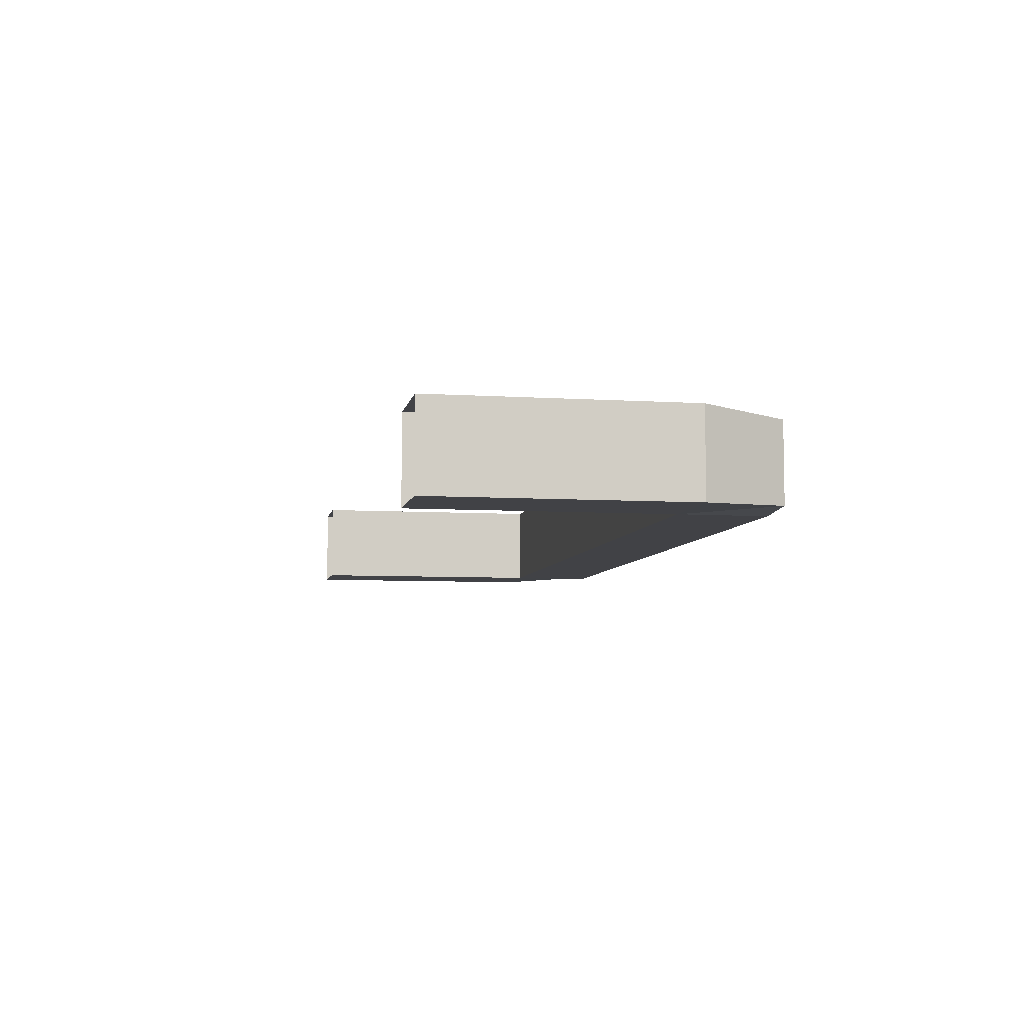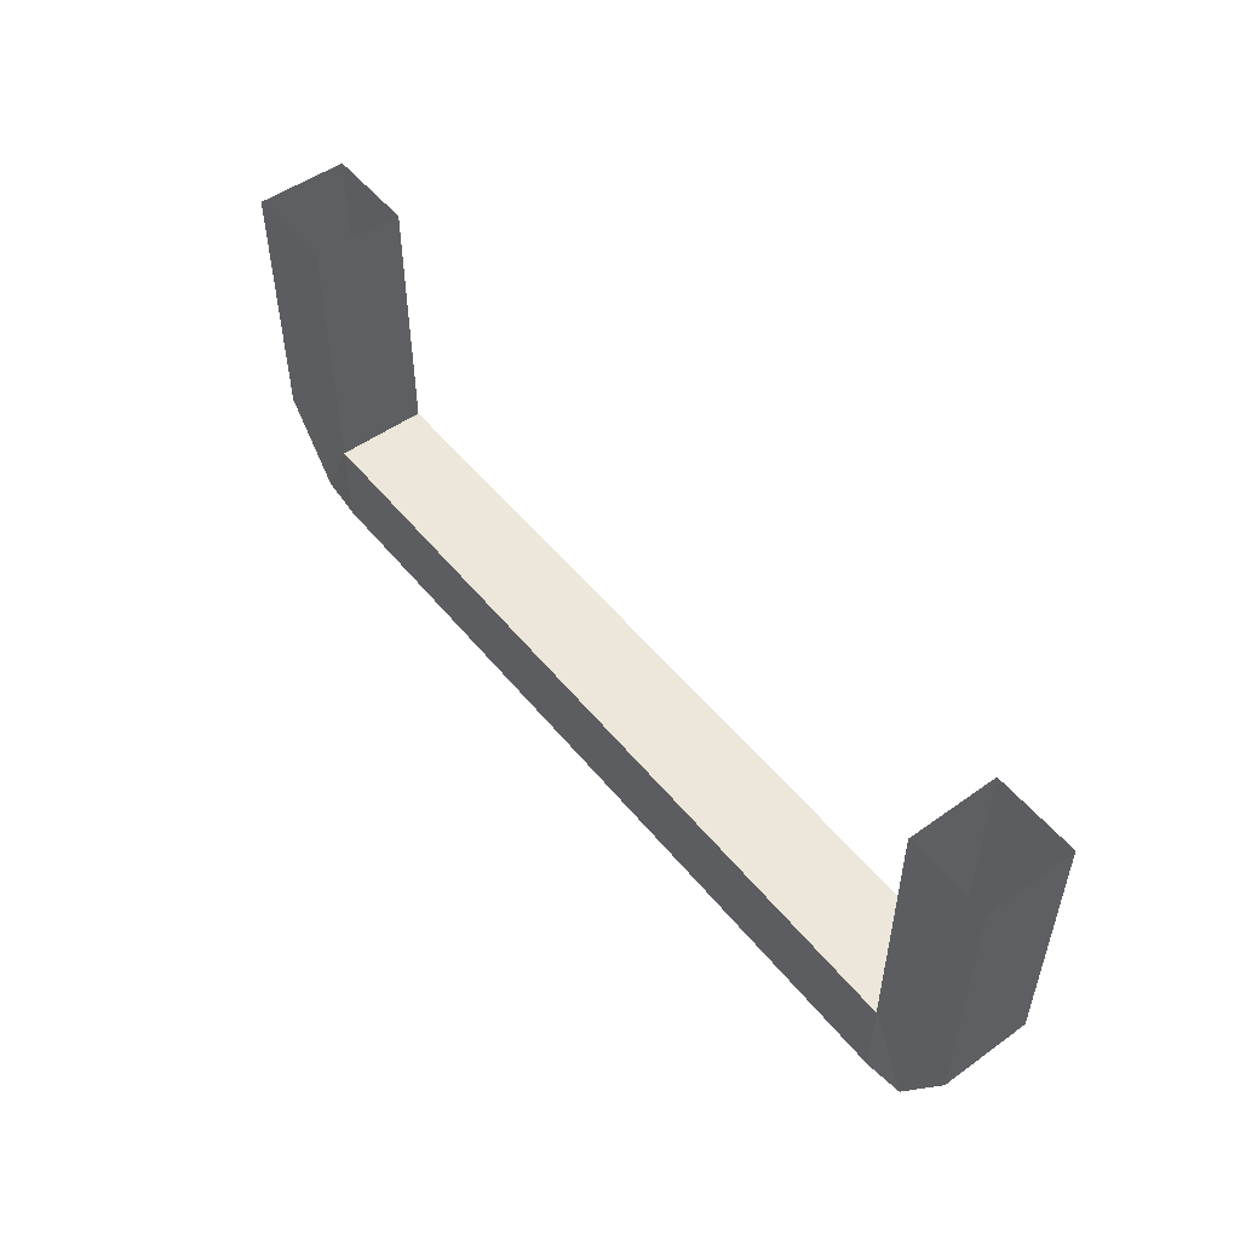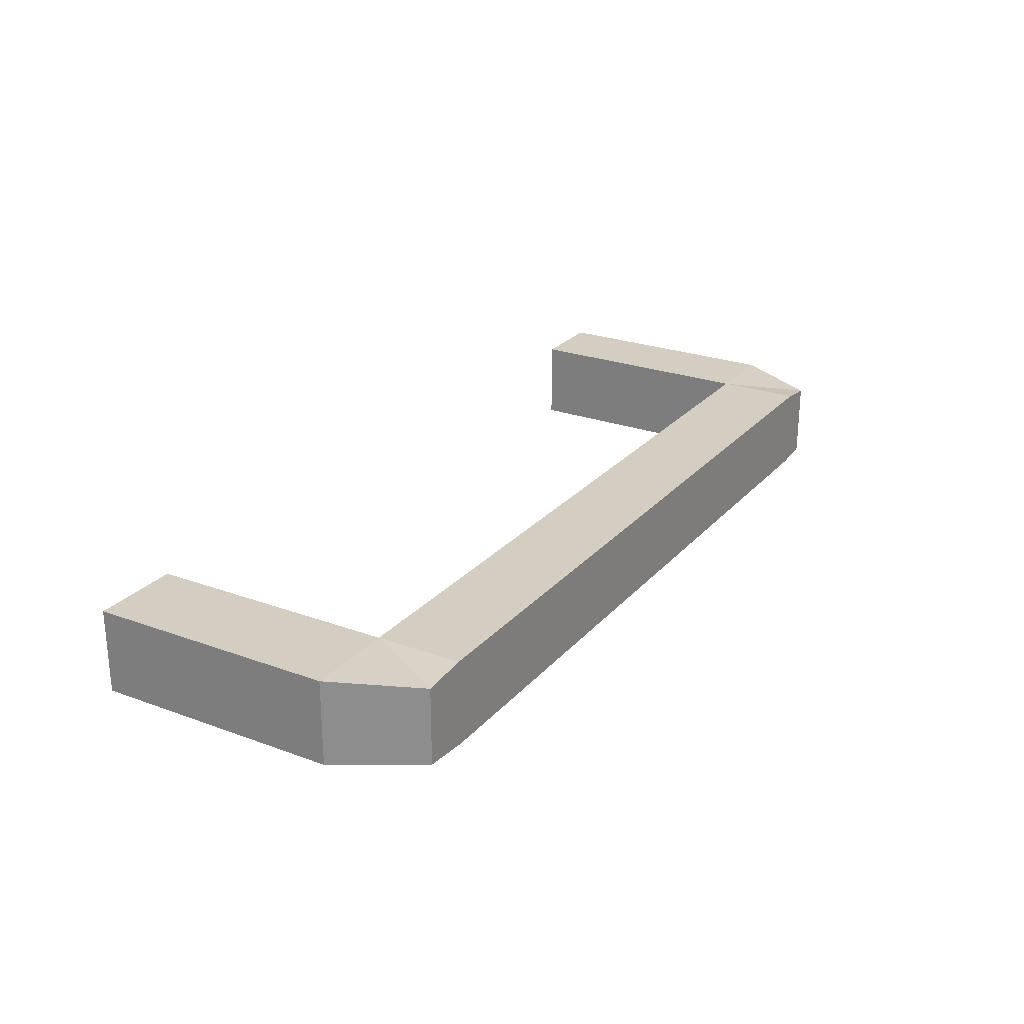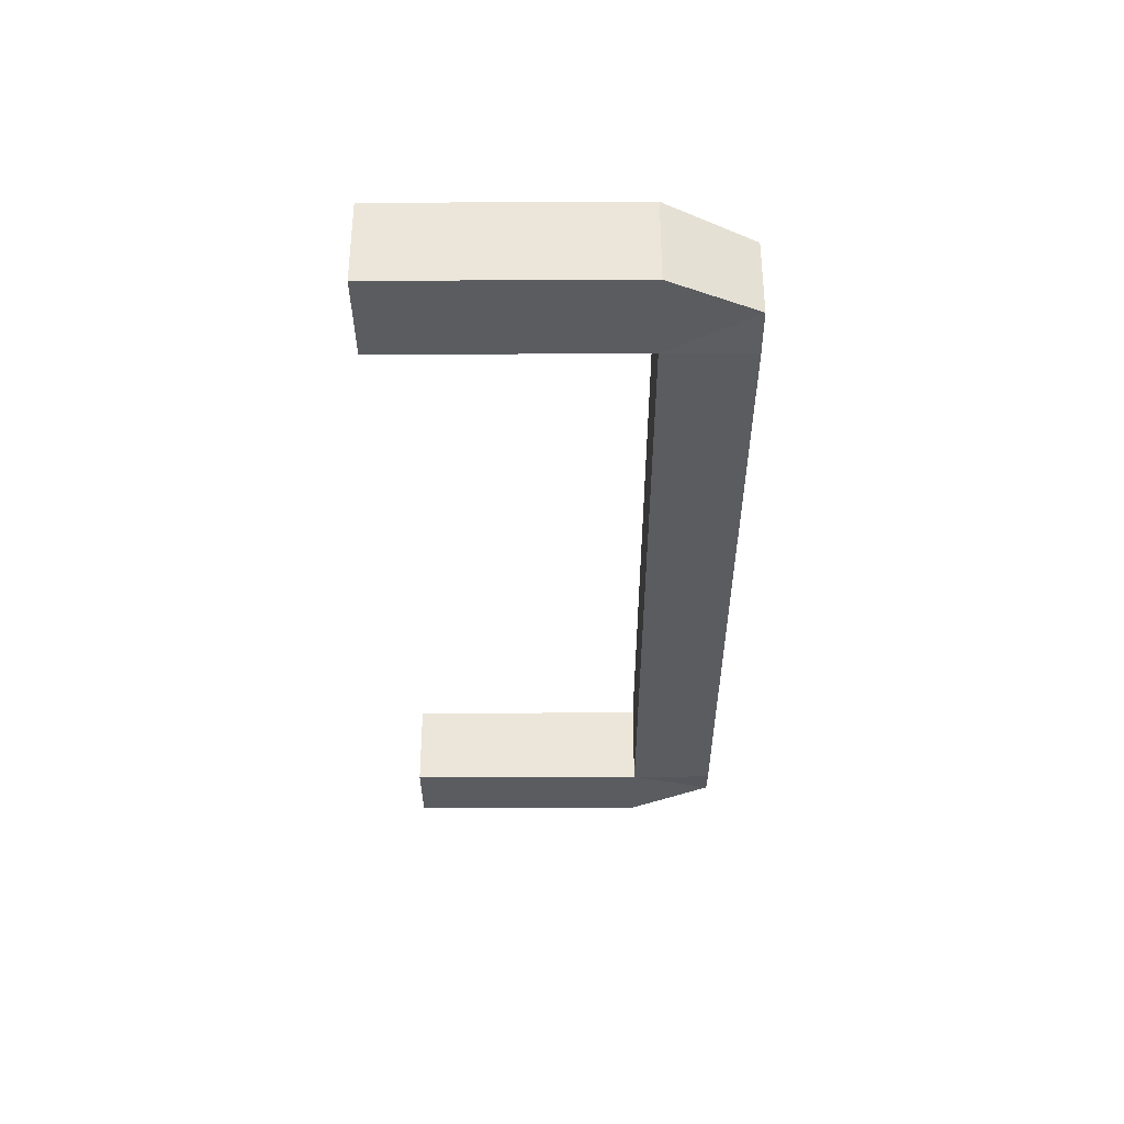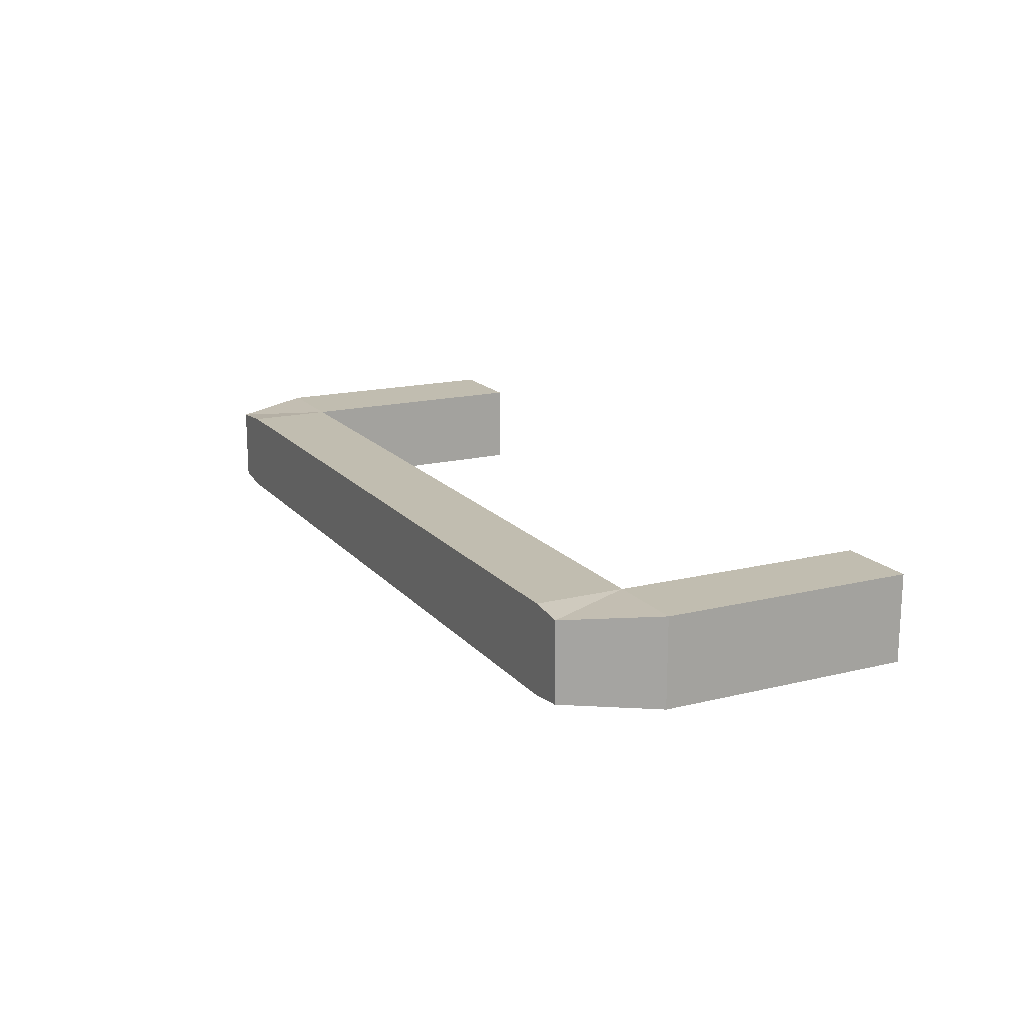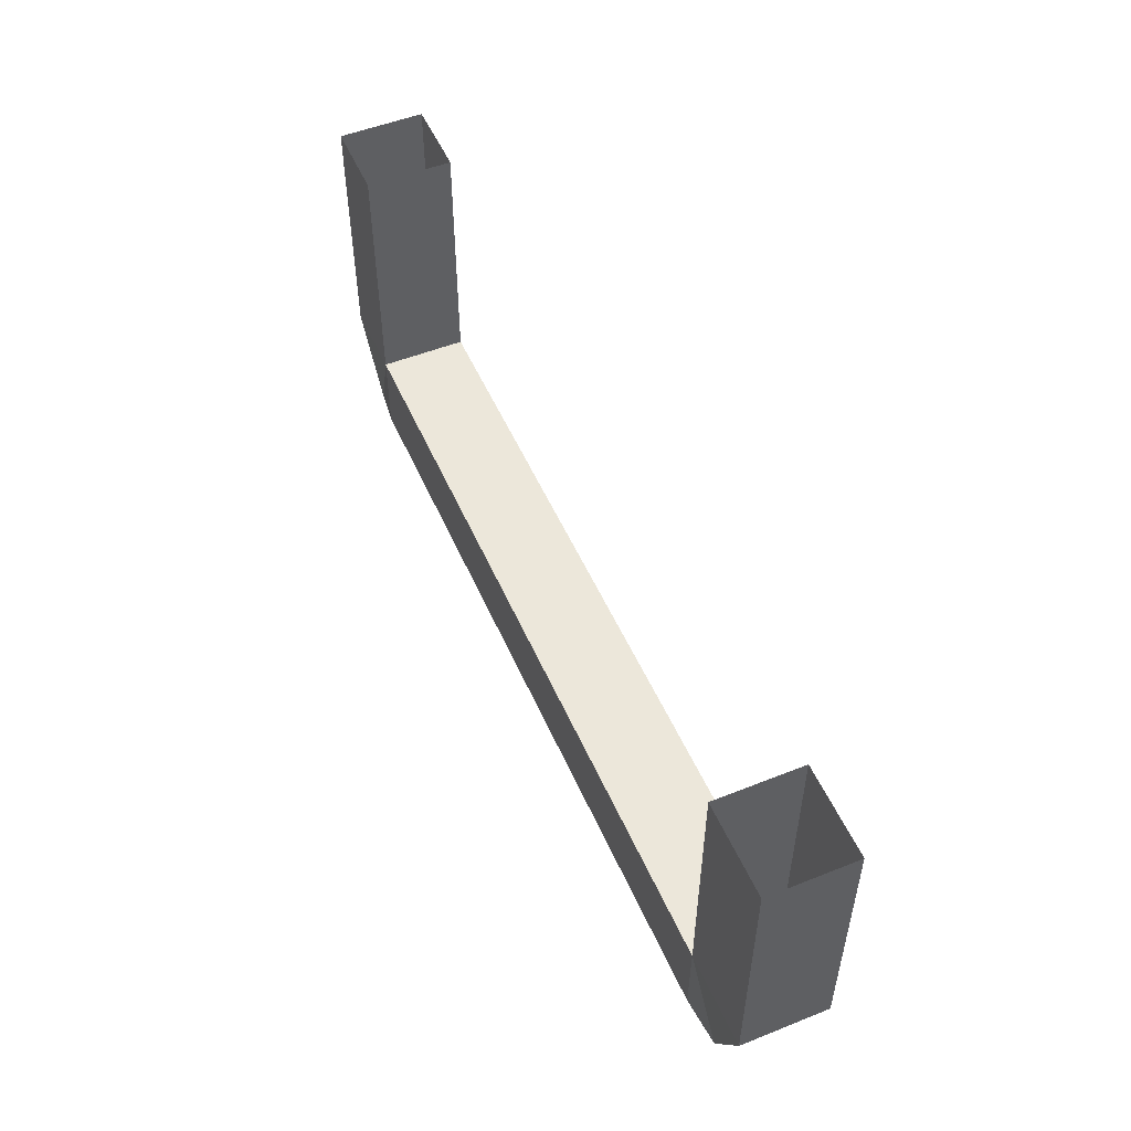
<metadata>
{"format":"obj","ext":"obj","renderer":"f3d","projection":"perspective","resolution":1024,"background":"white","views":[{"elev":-6.6,"azim":-100.5,"up":"+Z"},{"elev":51.4,"azim":52.2,"up":"+Y"},{"elev":24.9,"azim":-59.2,"up":"+Z"},{"elev":-34.0,"azim":-89.7,"up":"+Z"},{"elev":16.7,"azim":63.5,"up":"+Z"},{"elev":51.9,"azim":-113.3,"up":"+Y"}]}
</metadata>
<code>
o Cube.001
v -1.605 -0.861 -0.1482
v -1.605 -0.861 0.1482
v 1.605 -0.861 -0.1482
v 1.605 -0.861 0.1482
v -1.452 -1.157 -0.1341
v -1.452 -1.157 0.1341
v 1.452 -1.157 -0.1341
v 1.452 -1.157 0.1341
v 1.331 -0.861 -0.1482
v 1.331 -0.861 0.1482
v 1.329 -1.157 -0.1482
v 1.333 -1.157 0.1482
v -1.293 -0.861 -0.1482
v -1.293 -1.157 0.1482
v -1.293 -0.861 0.1482
v -1.29 -1.157 -0.1482
v -1.293 0.004724 -0.1482
v -1.605 0.004724 -0.1482
v -1.605 0.004724 0.1482
v 1.331 0.004724 0.1482
v 1.605 0.004724 0.1482
v 1.605 0.004724 -0.1482
v 1.331 0.004724 -0.1482
v -1.293 0.004724 0.1482
f 4 20 10
f 4 7 3
f 16 6 5
f 6 1 5
f 13 5 1
f 15 6 14
f 8 10 12
f 7 9 3
f 8 11 7
f 15 9 13
f 13 24 15
f 10 14 12
f 9 16 13
f 11 14 16
f 15 19 2
f 1 17 13
f 3 21 4
f 9 22 3
f 2 18 1
f 10 23 9
f 4 21 20
f 4 8 7
f 16 14 6
f 6 2 1
f 13 16 5
f 15 2 6
f 8 4 10
f 7 11 9
f 8 12 11
f 15 10 9
f 13 17 24
f 10 15 14
f 9 11 16
f 11 12 14
f 15 24 19
f 1 18 17
f 3 22 21
f 9 23 22
f 2 19 18
f 10 20 23

</code>
